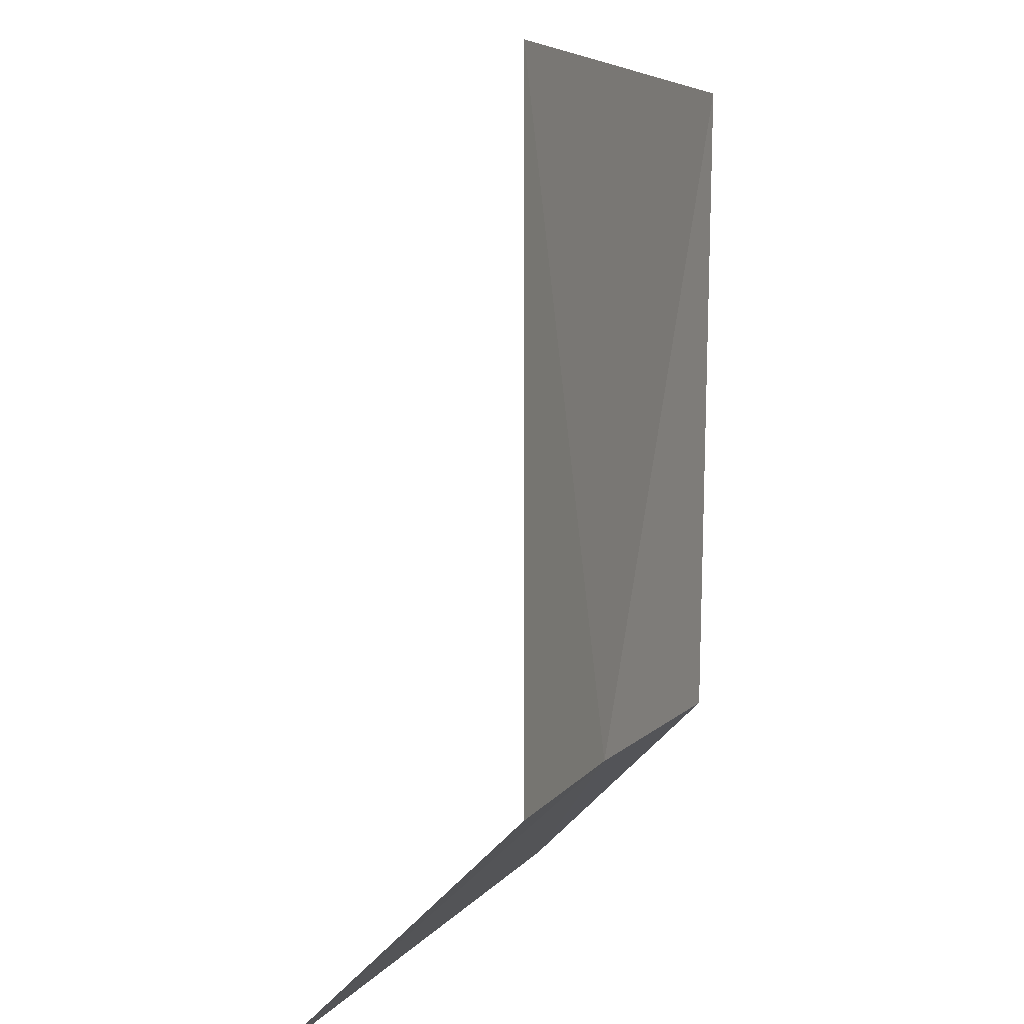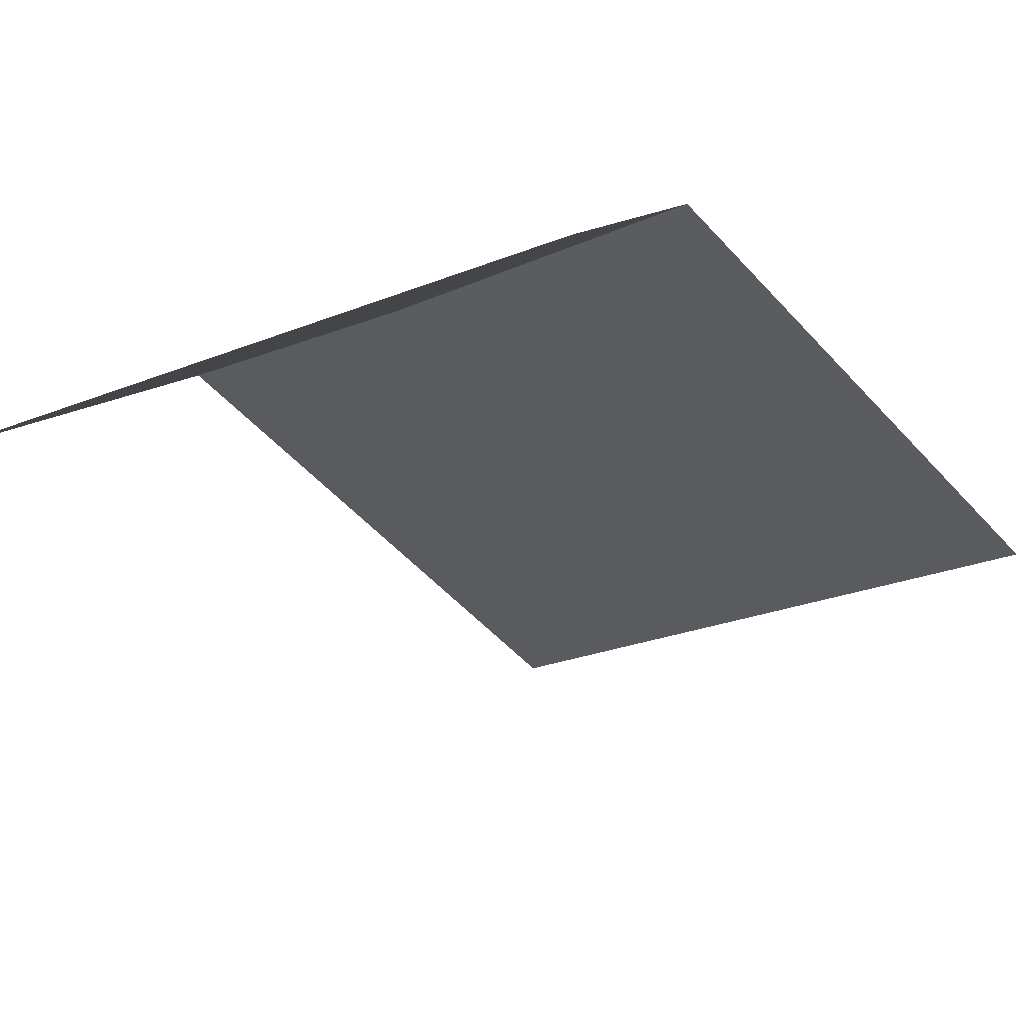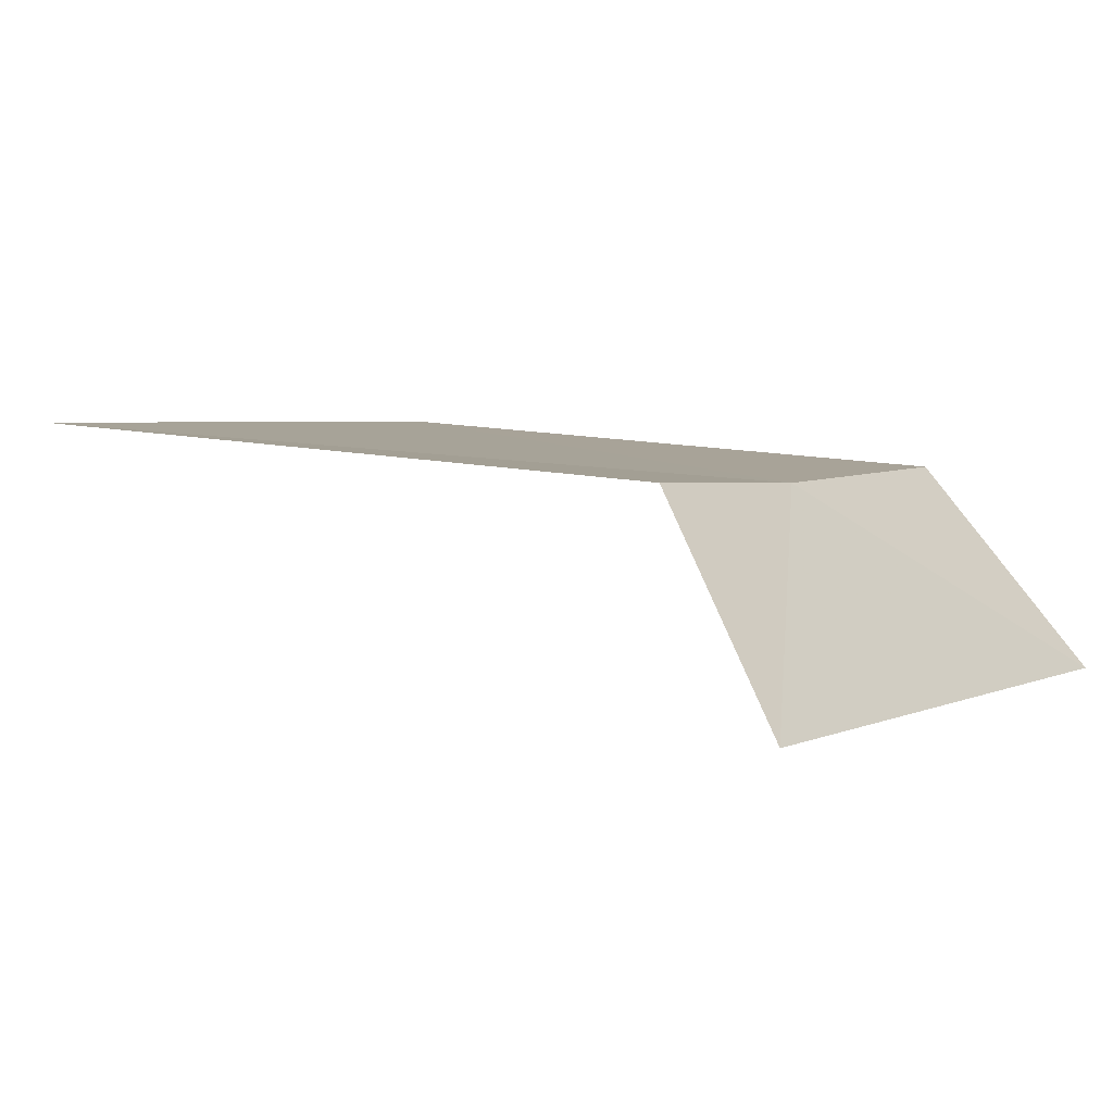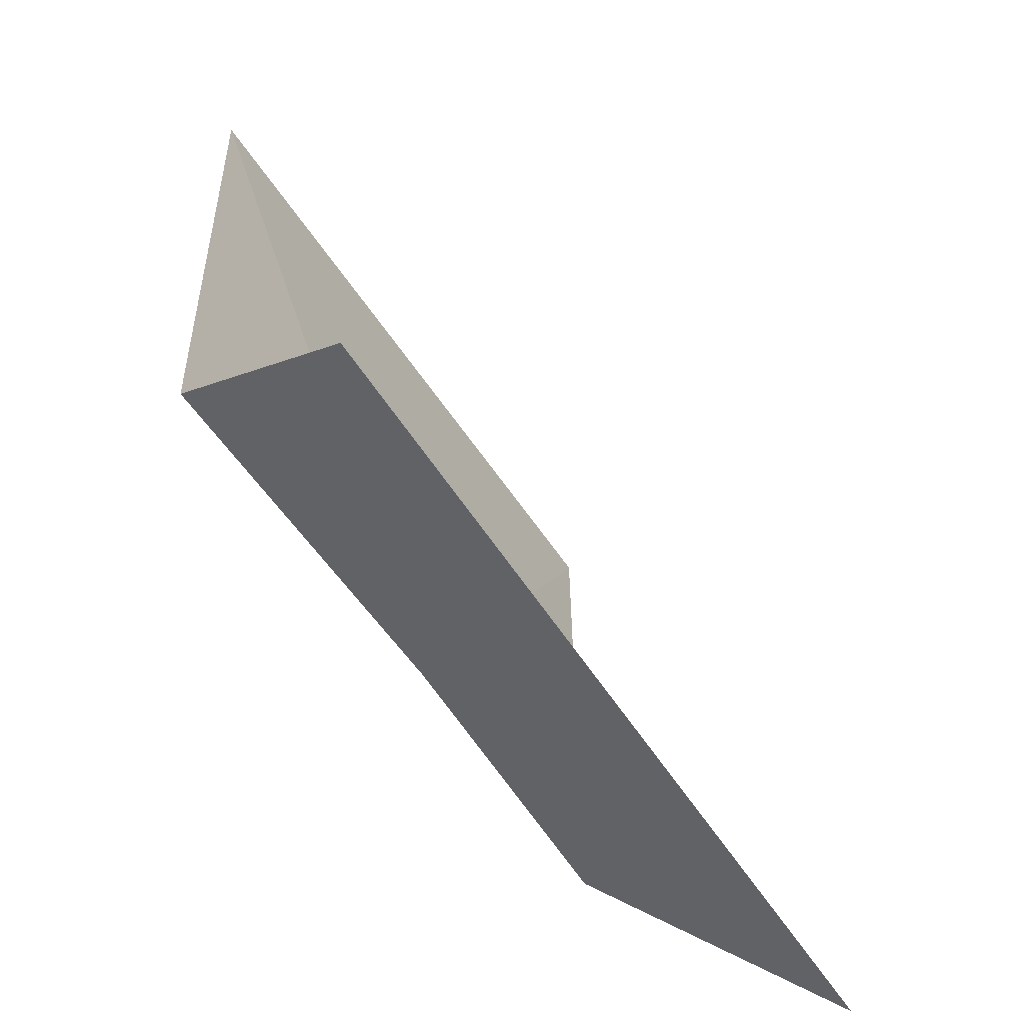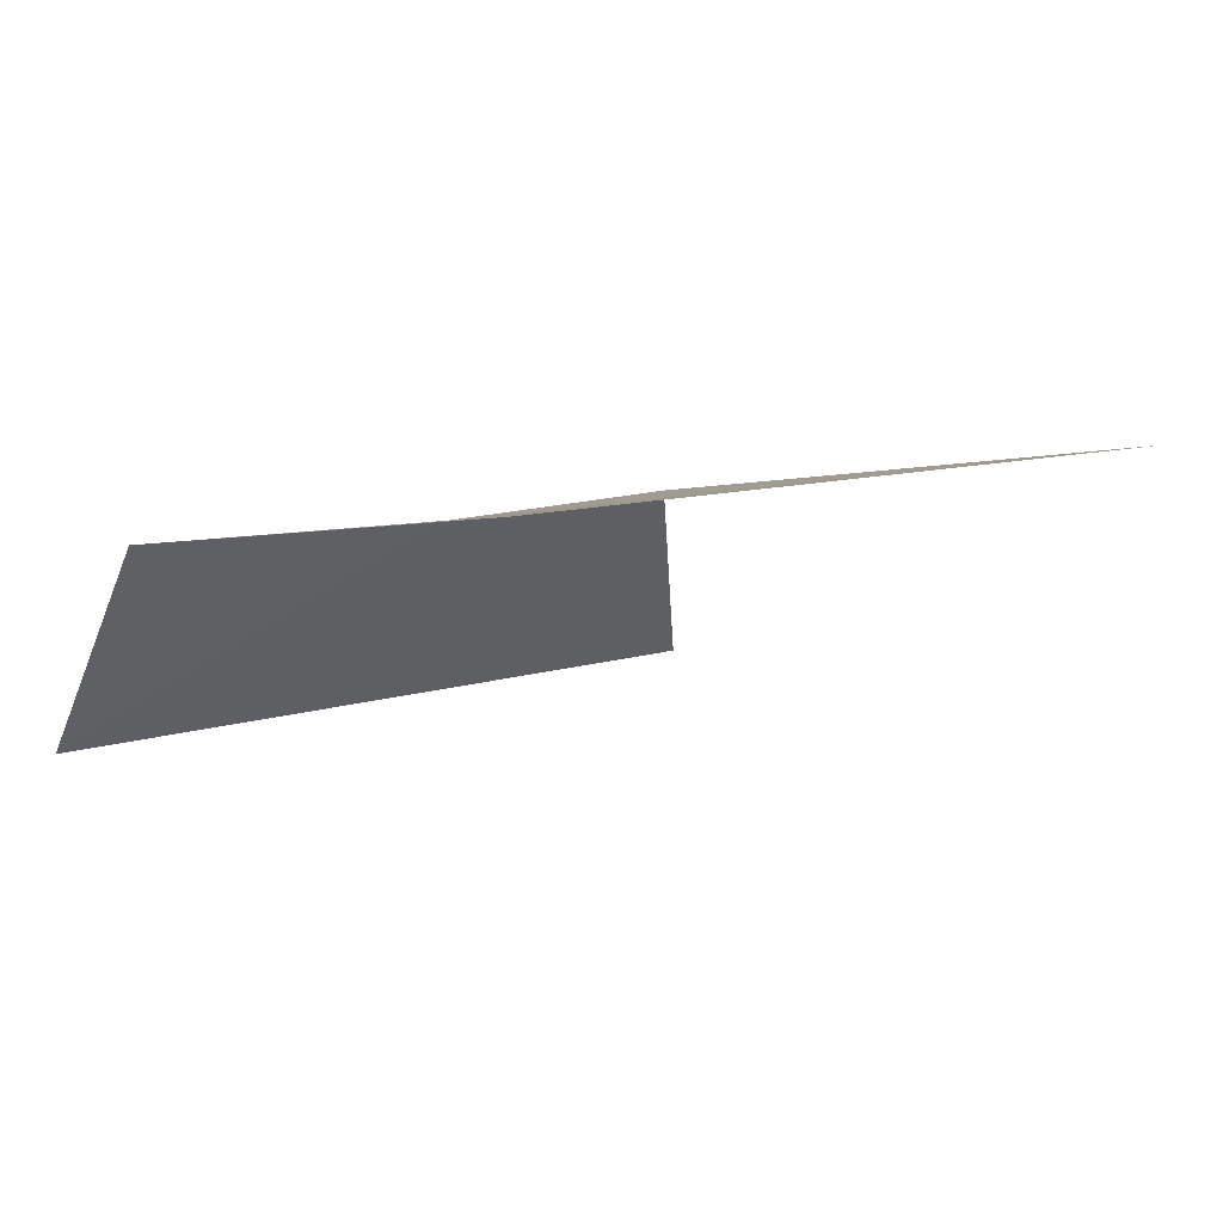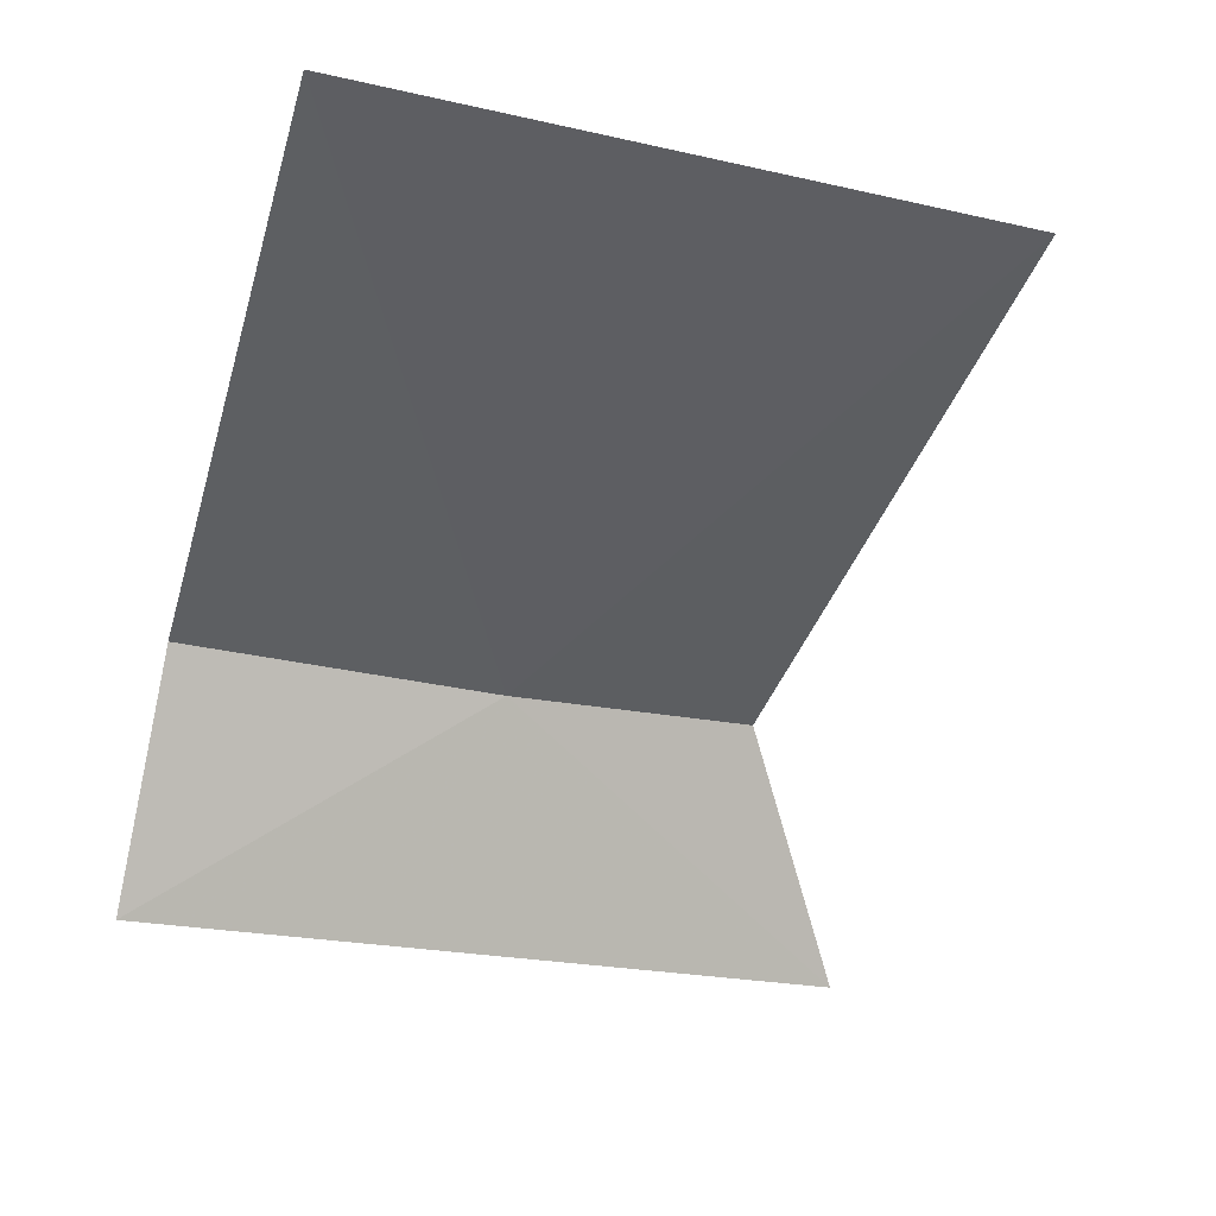
<metadata>
{"format":"obj","ext":"obj","renderer":"f3d","projection":"perspective","resolution":1024,"background":"white","views":[{"elev":5.8,"azim":116.1,"up":"+Z"},{"elev":-38.0,"azim":-147.1,"up":"+Y"},{"elev":11.7,"azim":120.3,"up":"+Y"},{"elev":-65.3,"azim":-47.7,"up":"+Z"},{"elev":-1.3,"azim":-36.4,"up":"+Y"},{"elev":-43.6,"azim":-20.0,"up":"+Y"}]}
</metadata>
<code>
v 1.018 -7.6 28.47
v 1.428 -7.719 28.29
v 1.275 -7.561 28.47
v 0.69 -7.632 28.47
v 0.7054 -7.818 28.29
v 1.275 -7.561 29.13
v 0.642 -7.64 29.13
f 1 3 2
f 1 2 5
f 1 6 3
f 1 5 4
f 1 7 6
f 1 4 7

</code>
